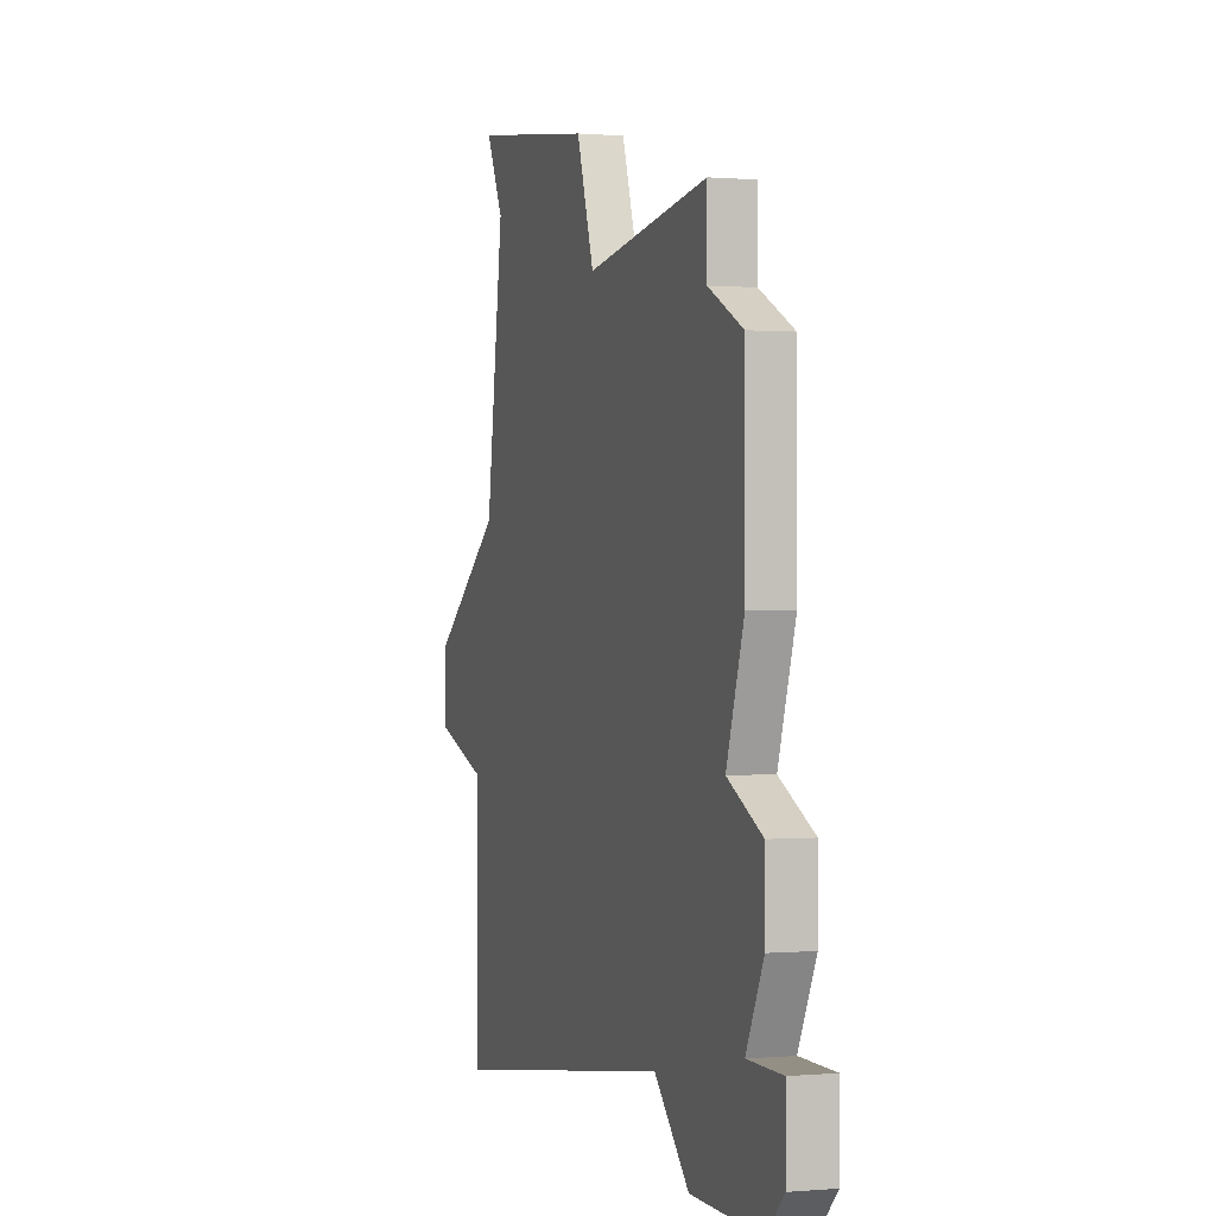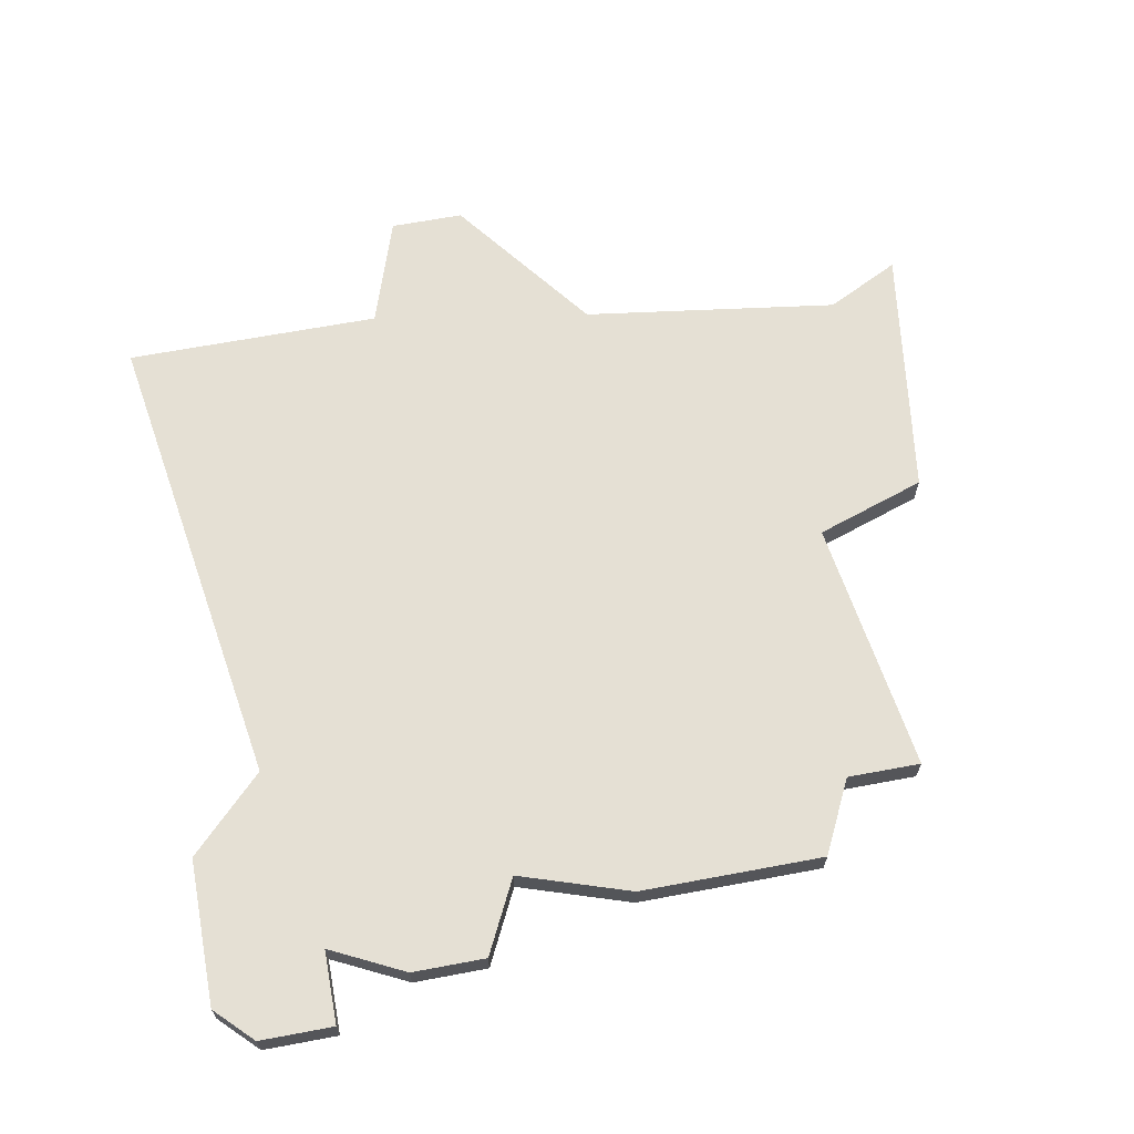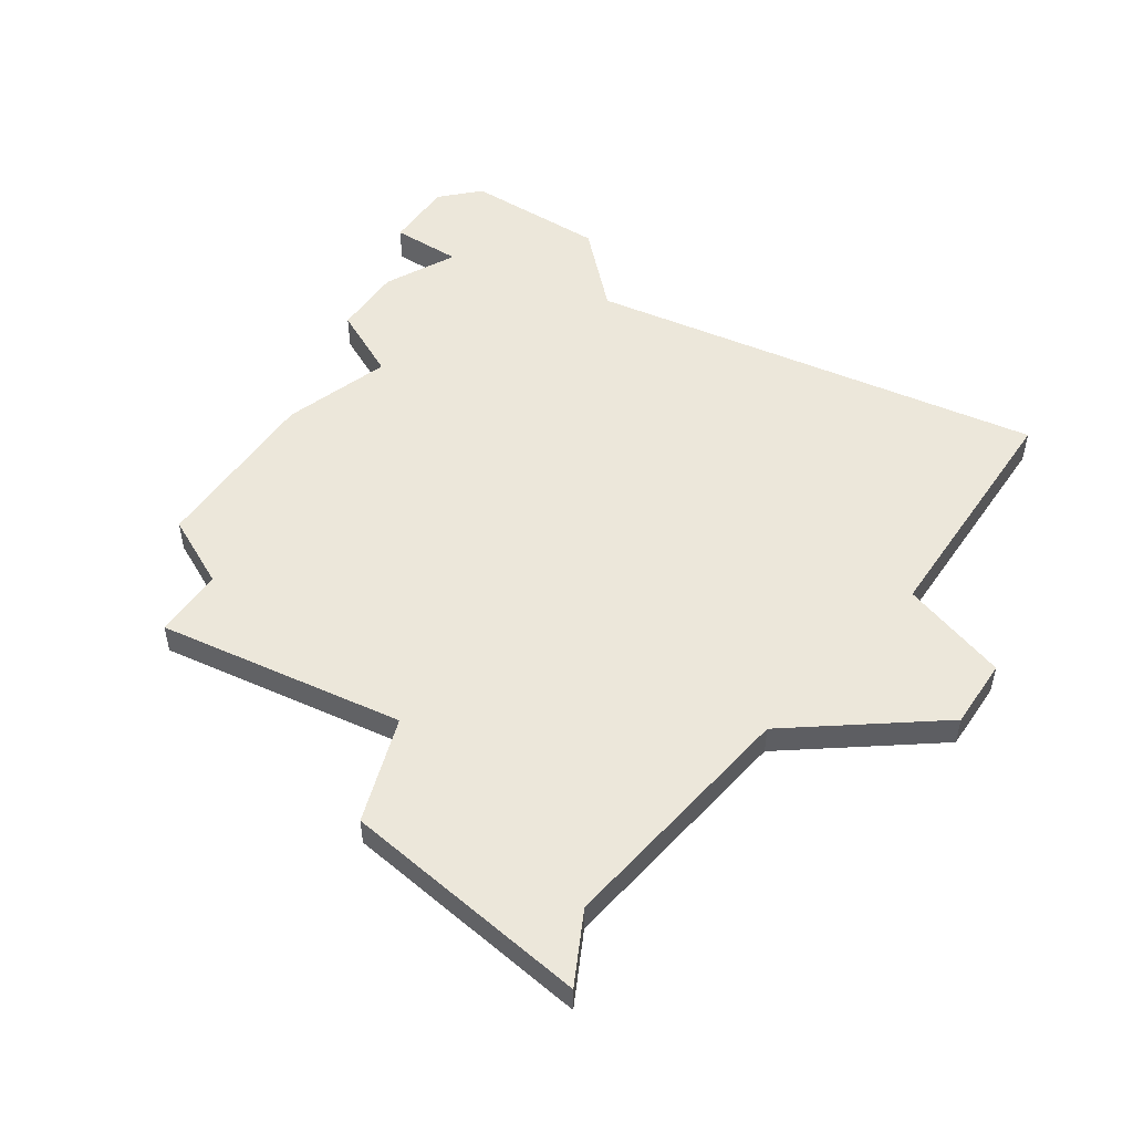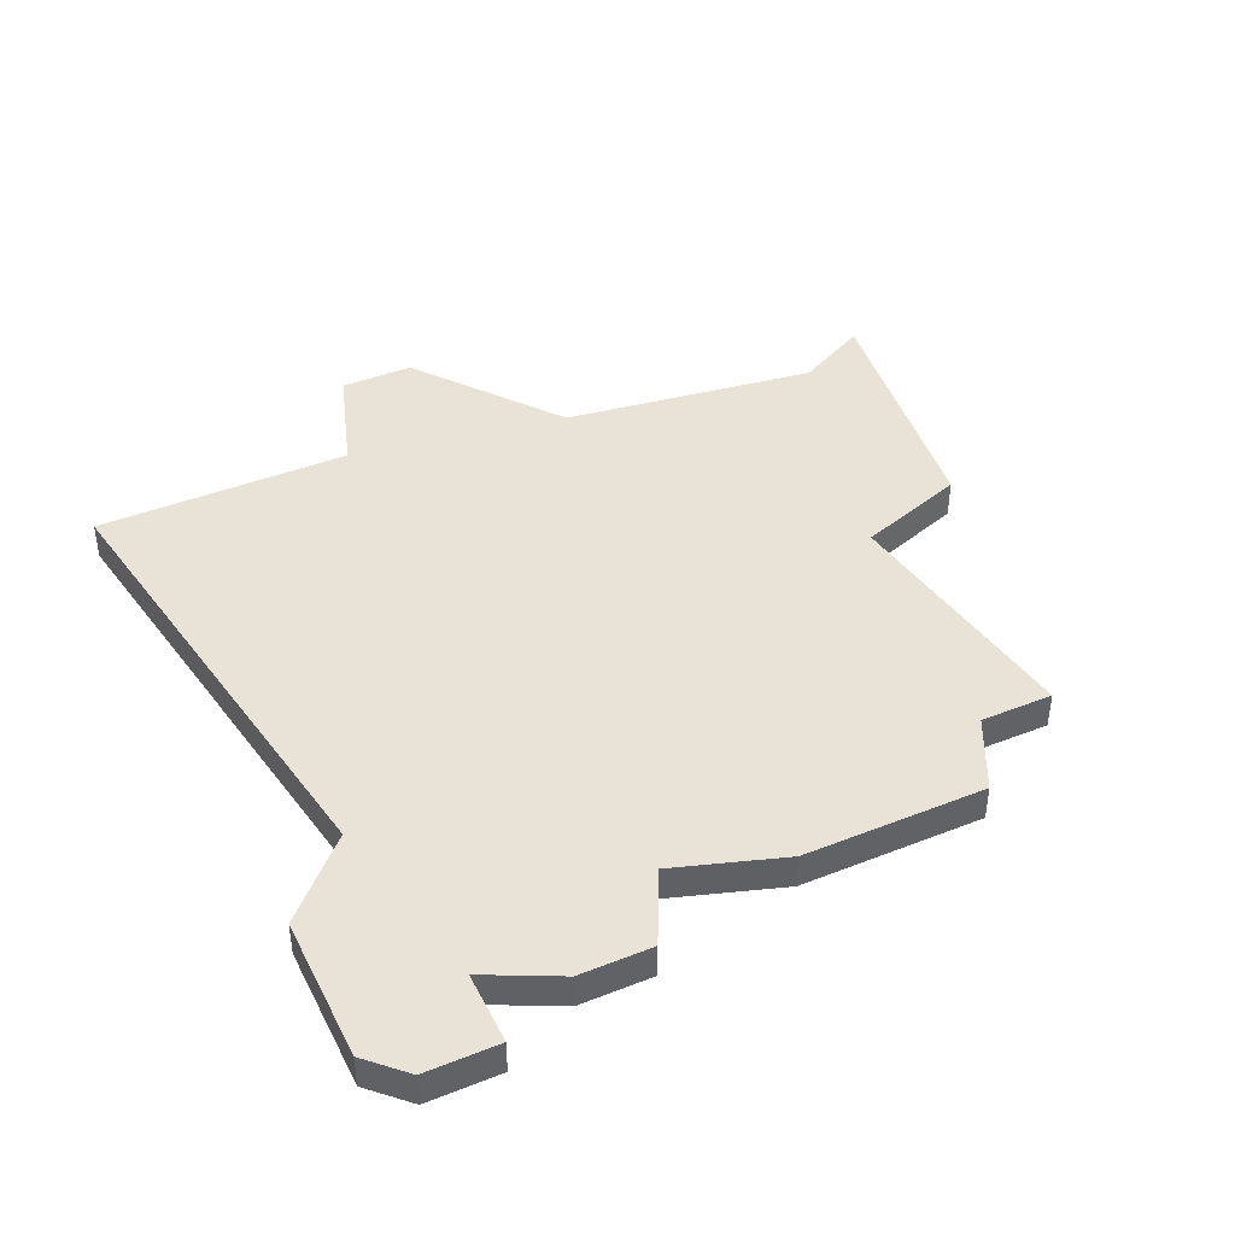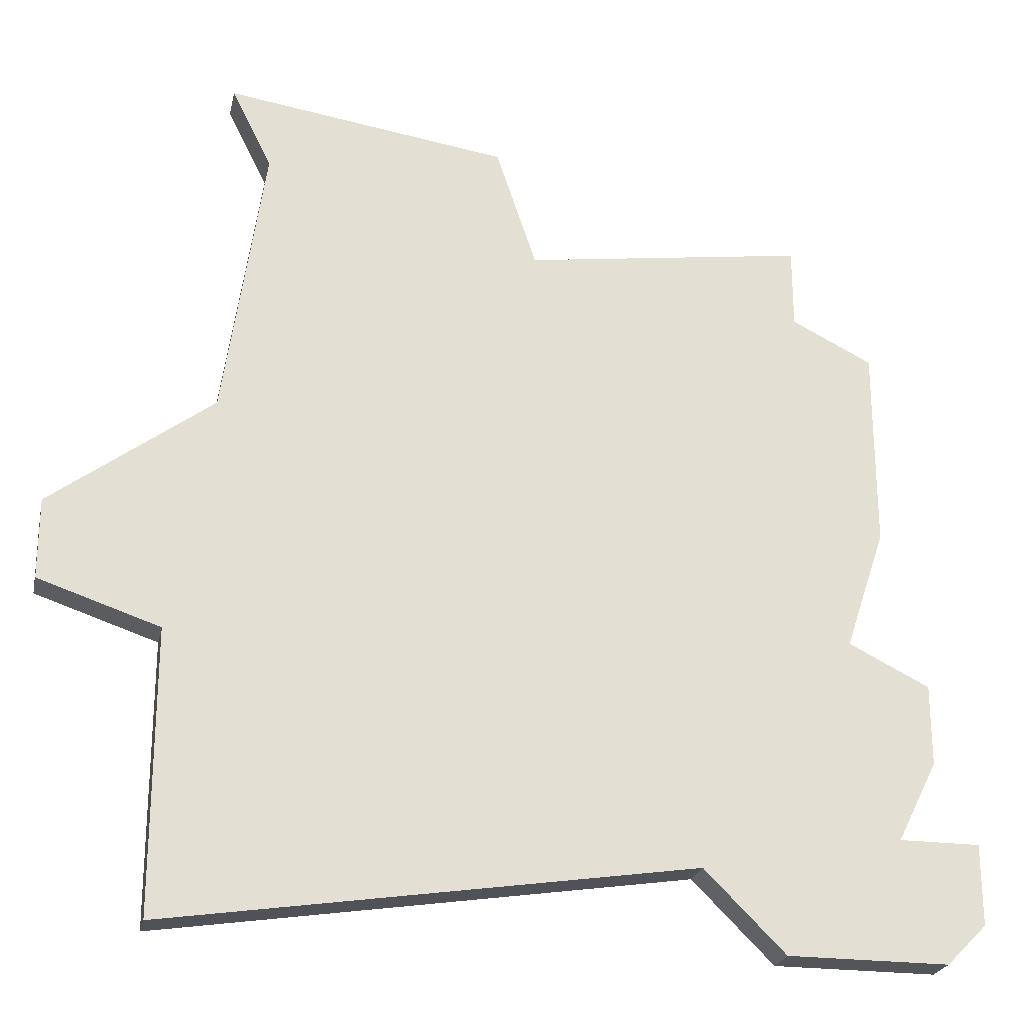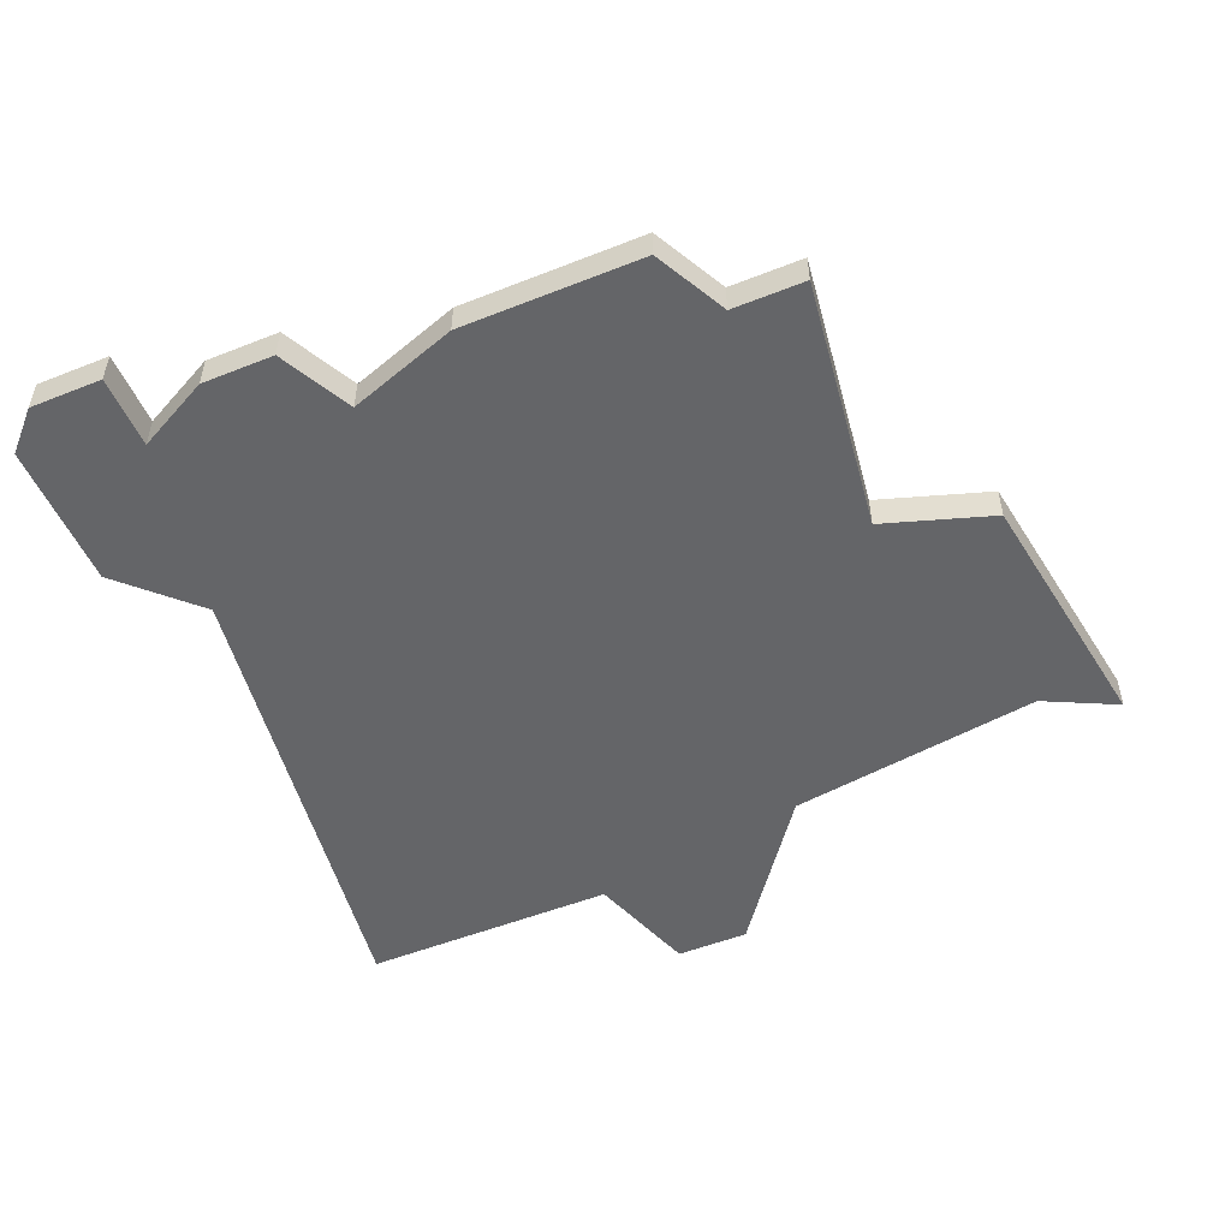
<metadata>
{"format":"obj","ext":"obj","renderer":"f3d","projection":"perspective","resolution":1024,"background":"white","views":[{"elev":0.3,"azim":72.1,"up":"+Y"},{"elev":65.2,"azim":79.3,"up":"+Z"},{"elev":50.3,"azim":-146.4,"up":"+Z"},{"elev":41.8,"azim":64.7,"up":"+Z"},{"elev":-24.3,"azim":-12.3,"up":"+Y"},{"elev":-51.5,"azim":113.3,"up":"+Z"}]}
</metadata>
<code>
v 2725 -688 0
v 2725 -688 1
v 2741 -705 0
v 2741 -705 1
v 2741 -697 0
v 2741 -697 1
v 2741 -692 0
v 2741 -692 1
v 2724 -686 0
v 2724 -686 1
v 2724 -695 0
v 2724 -695 1
v 2732 -690 0
v 2732 -690 1
v 2740 -700 0
v 2740 -700 1
v 2723 -708 0
v 2723 -708 1
v 2723 -701 0
v 2723 -701 1
v 2731 -687 0
v 2731 -687 1
v 2739 -689 0
v 2739 -689 1
v 2739 -691 0
v 2739 -691 1
v 2738 -708 0
v 2738 -708 1
v 2720 -698 0
v 2720 -698 1
v 2720 -700 0
v 2720 -700 1
v 2736 -706 0
v 2736 -706 1
v 2743 -705 0
v 2743 -705 1
v 2743 -707 0
v 2743 -707 1
v 2742 -703 0
v 2742 -703 1
v 2742 -708 0
v 2742 -708 1
v 2742 -701 0
v 2742 -701 1
f 19 33 17
f 33 11 15
f 11 33 19
f 29 19 31
f 11 19 29
f 21 13 1
f 11 1 13
f 9 21 1
f 13 15 11
f 3 27 33
f 37 41 3
f 27 3 41
f 37 3 35
f 15 39 3
f 15 13 5
f 5 13 25
f 13 23 25
f 25 7 5
f 43 39 15
f 33 15 3
f 18 34 20
f 16 12 34
f 20 34 12
f 32 20 30
f 30 20 12
f 2 14 22
f 14 2 12
f 2 22 10
f 12 16 14
f 34 28 4
f 4 42 38
f 42 4 28
f 36 4 38
f 4 40 16
f 6 14 16
f 26 14 6
f 26 24 14
f 6 8 26
f 16 40 44
f 4 16 34
f 2 10 1
f 1 10 9
f 12 2 11
f 11 2 1
f 30 12 29
f 29 12 11
f 32 30 31
f 31 30 29
f 20 32 19
f 19 32 31
f 18 20 17
f 17 20 19
f 34 18 33
f 33 18 17
f 28 34 27
f 27 34 33
f 42 28 41
f 41 28 27
f 38 42 37
f 37 42 41
f 36 38 35
f 35 38 37
f 4 36 3
f 3 36 35
f 40 4 39
f 39 4 3
f 44 40 43
f 43 40 39
f 16 44 15
f 15 44 43
f 6 16 5
f 5 16 15
f 8 6 7
f 7 6 5
f 26 8 25
f 25 8 7
f 24 26 23
f 23 26 25
f 14 24 13
f 13 24 23
f 10 22 9
f 9 22 21
f 22 14 21
f 21 14 13

</code>
